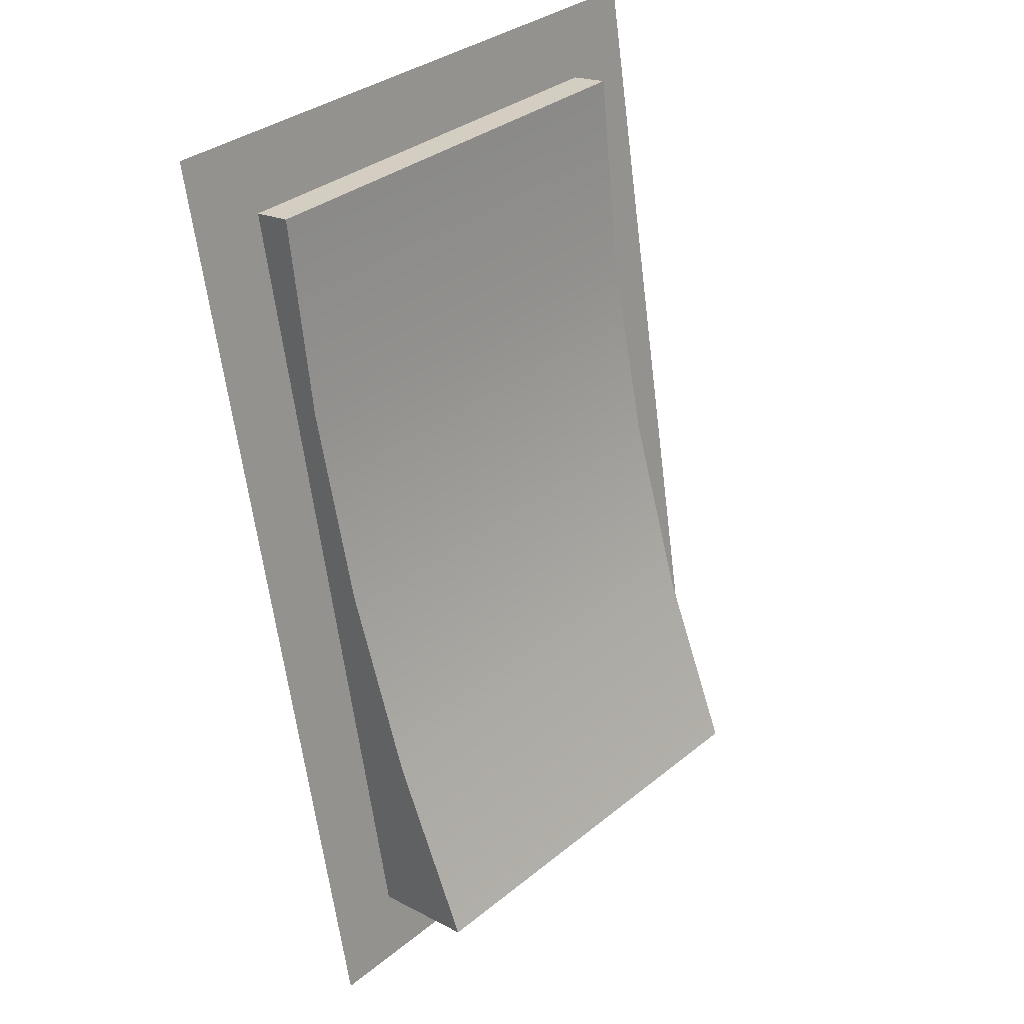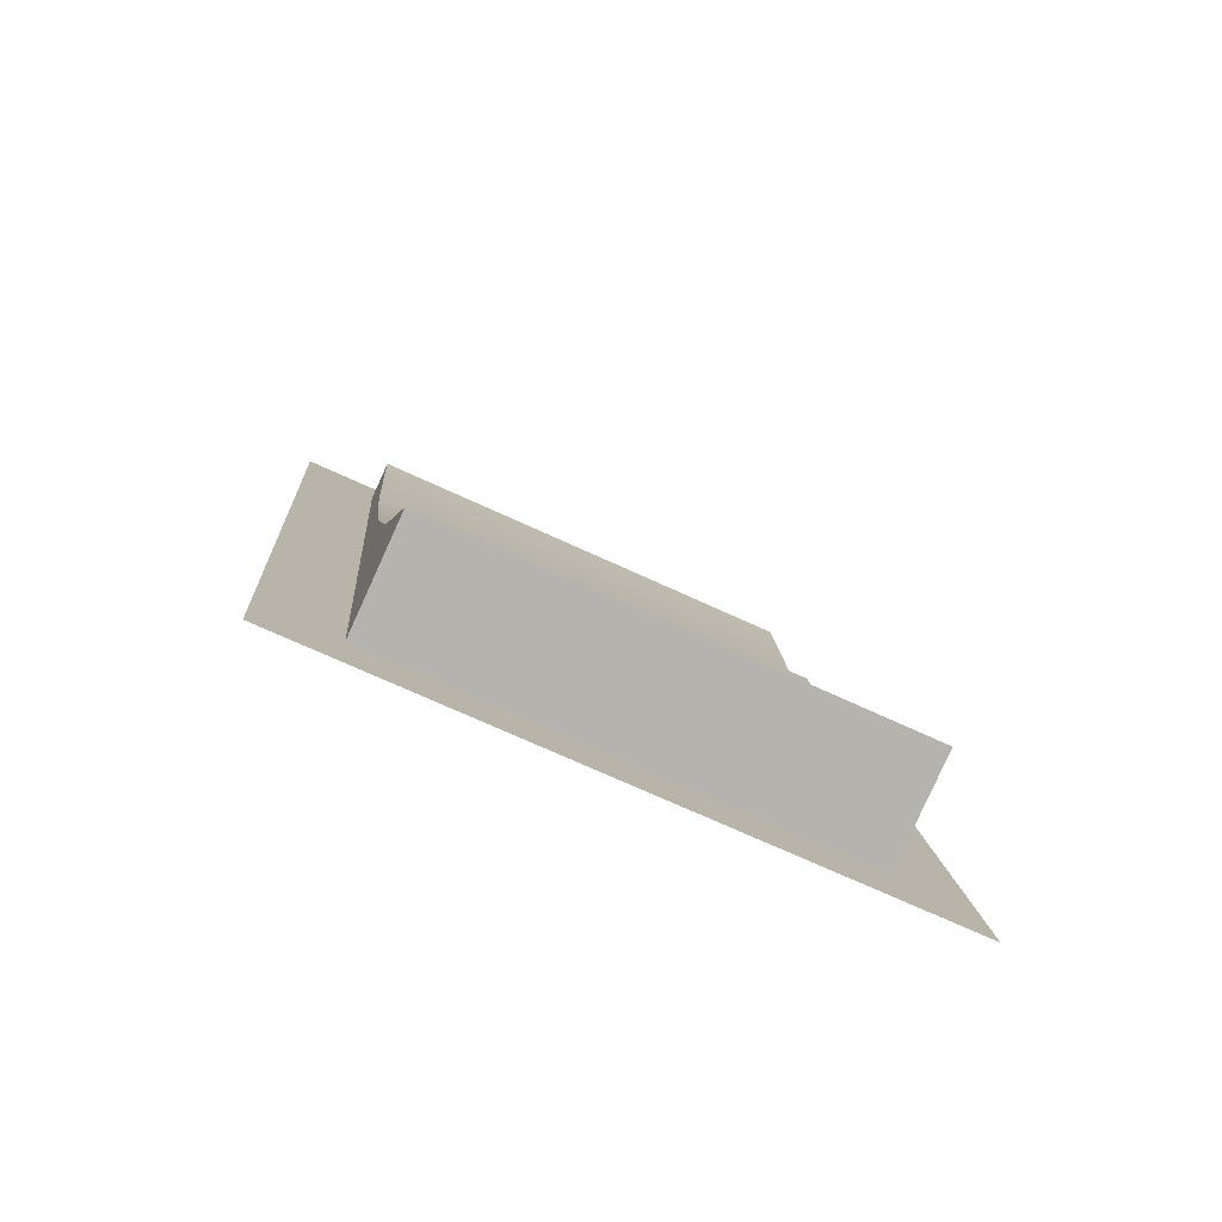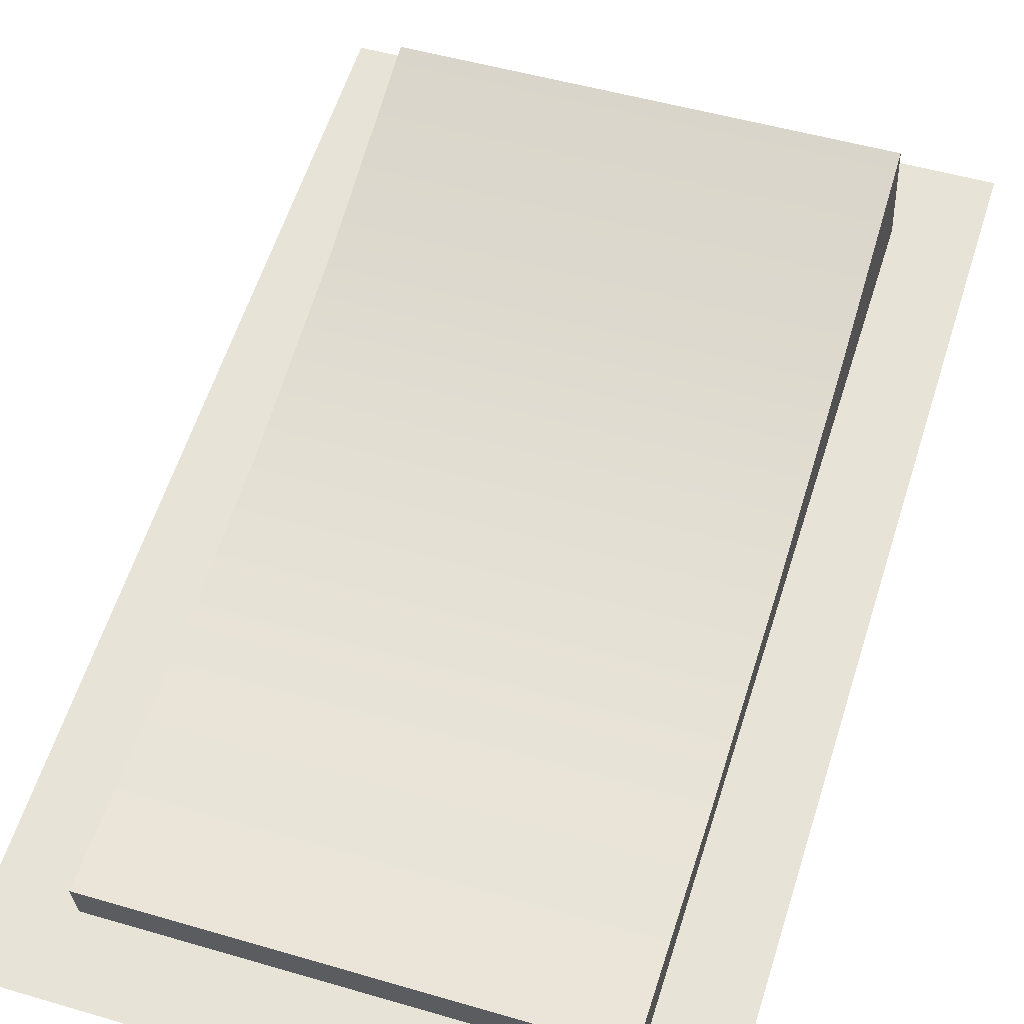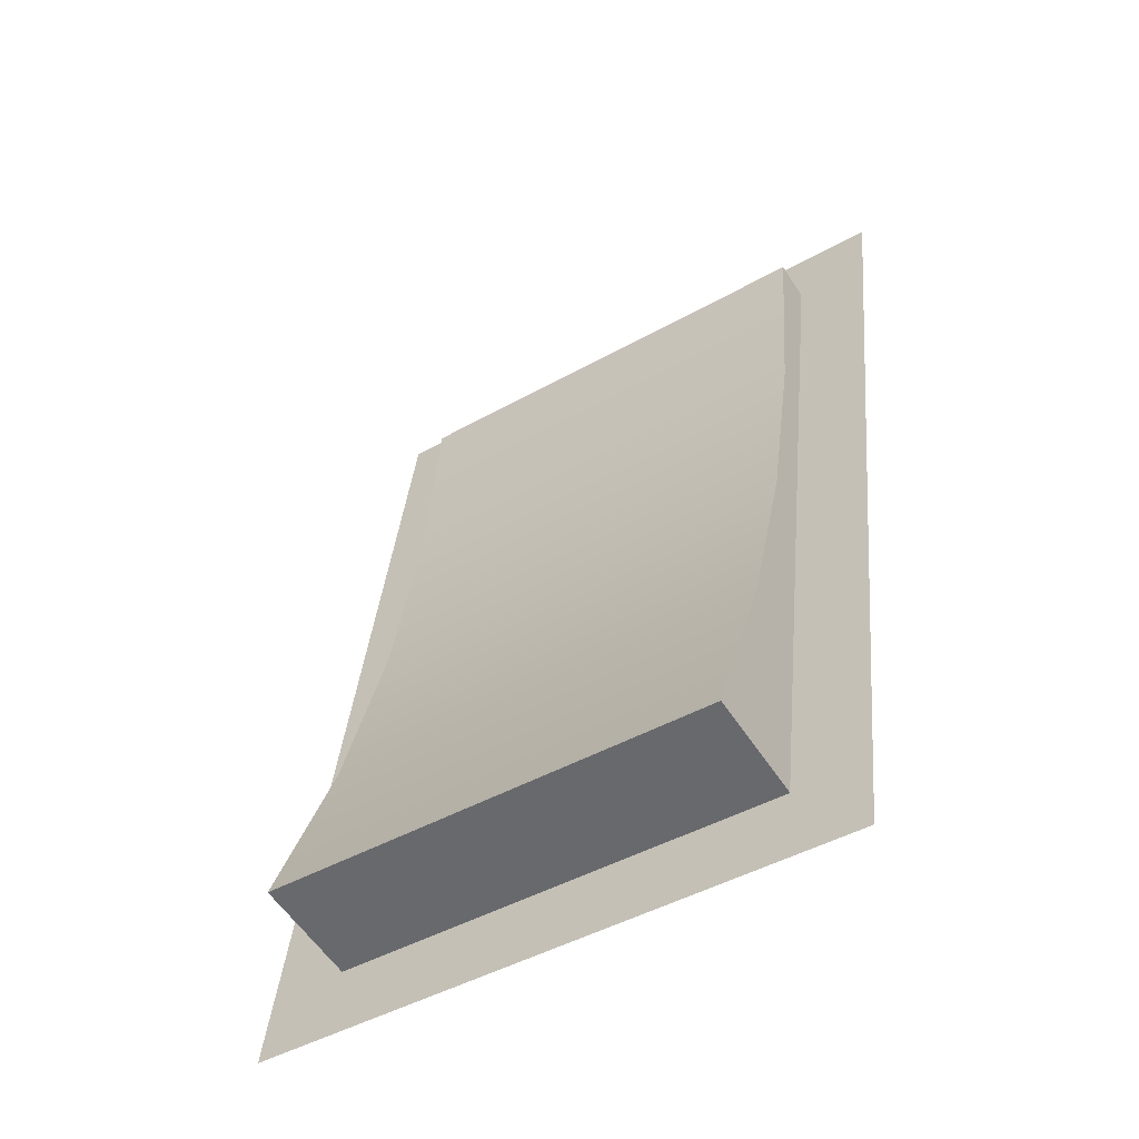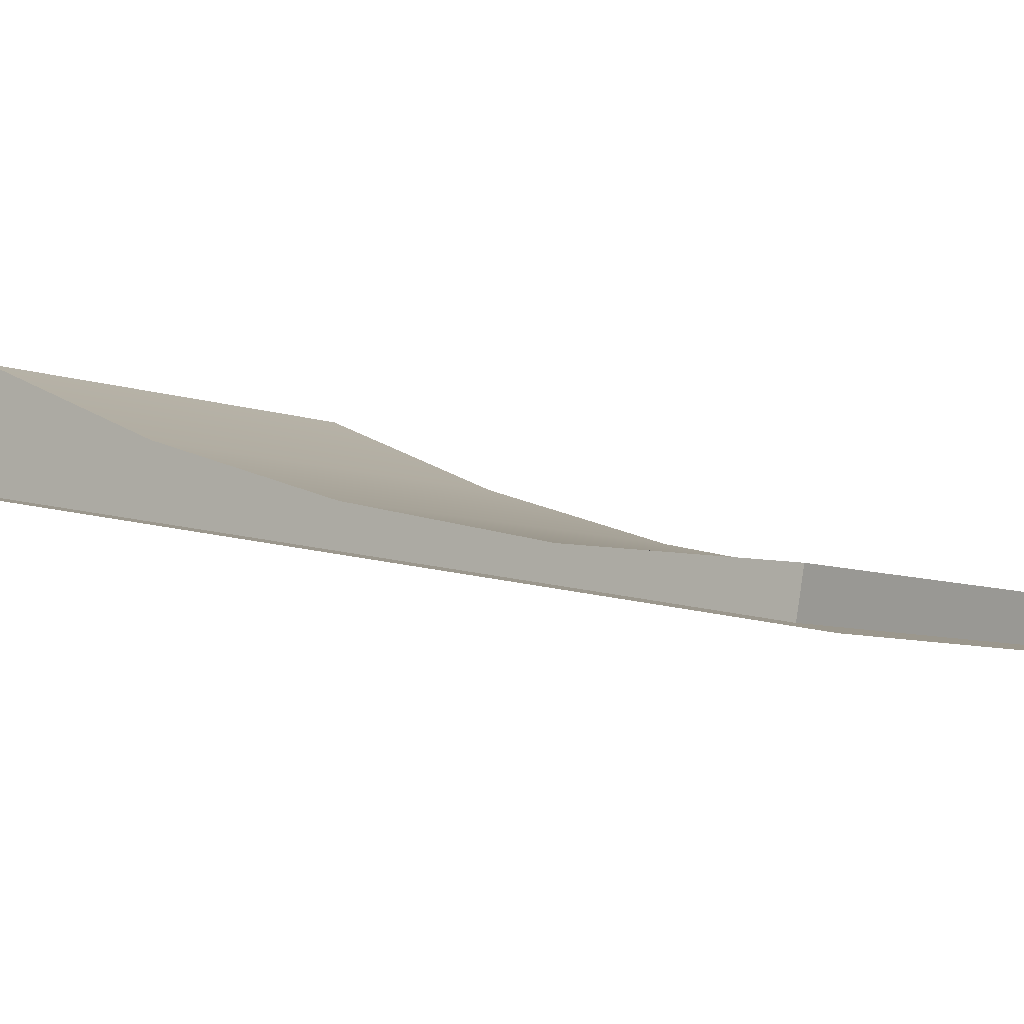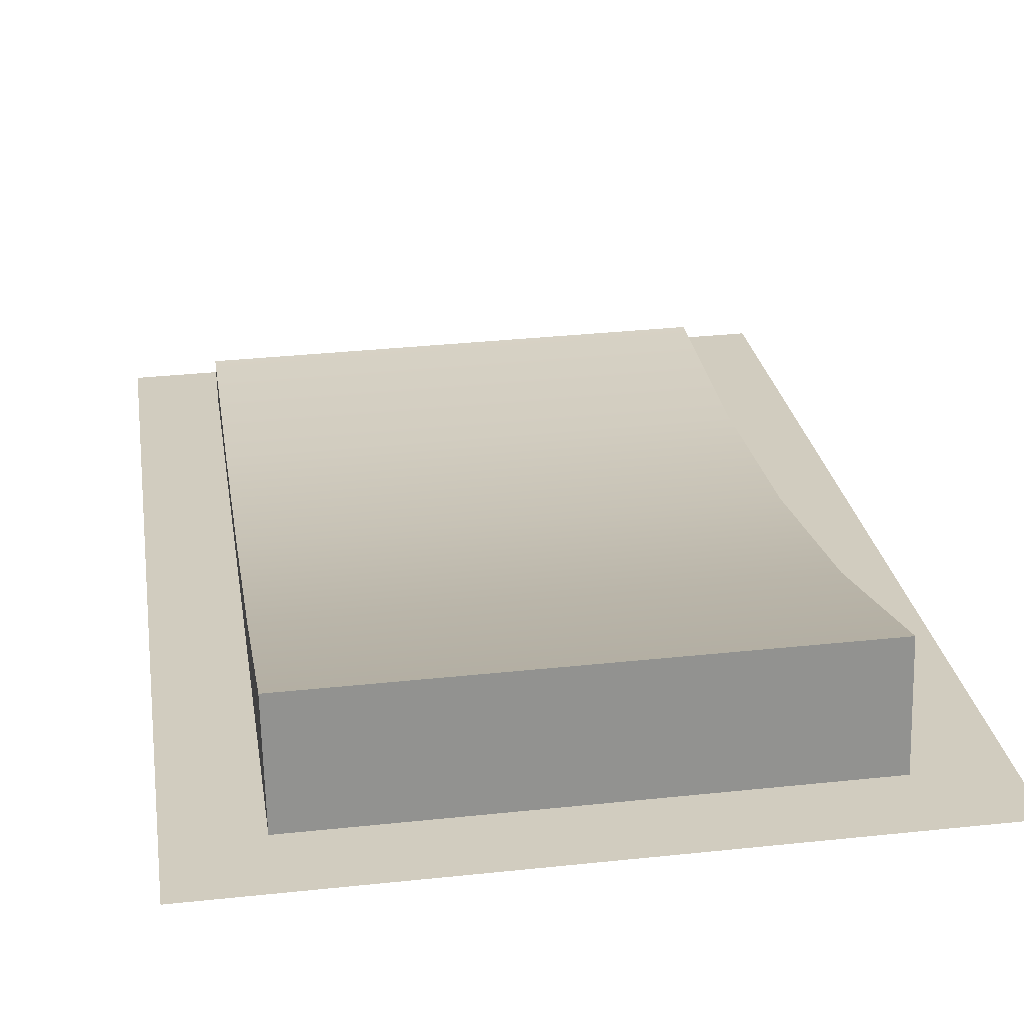
<metadata>
{"format":"obj","ext":"obj","renderer":"f3d","projection":"perspective","resolution":1024,"background":"white","views":[{"elev":34.1,"azim":132.7,"up":"+Z"},{"elev":-70.9,"azim":155.2,"up":"+Z"},{"elev":49.9,"azim":17.9,"up":"+Y"},{"elev":-45.2,"azim":-146.9,"up":"+Z"},{"elev":-5.8,"azim":-53.9,"up":"+Y"},{"elev":34.1,"azim":171.8,"up":"+Y"}]}
</metadata>
<code>
o Group3/mesh1/mesh1-geometry#mesh1-geometry
v -0.01611 -0.2341 0.03367
v -0.01611 -0.2295 0.01927
v -0.01611 -0.2312 0.03418
v -0.01611 -0.224 -0.02495
v 0.0172 -0.2295 0.01927
v 0.0172 -0.2341 0.03367
v -0.02167 -0.2351 0.03914
v -0.01611 -0.2263 0.004597
v 0.0172 -0.2312 0.03418
v 0.0172 -0.2263 0.004597
v 0.02275 -0.2351 0.03914
v -0.02167 -0.2231 -0.03042
v -0.01611 -0.2219 -0.009726
v 0.0172 -0.224 -0.02495
v 0.02275 -0.2231 -0.03042
v -0.01611 -0.2161 -0.02357
v 0.0172 -0.2219 -0.009726
v 0.0172 -0.2161 -0.02357
f 1 2 3
f 2 1 4
f 5 3 2
f 3 6 1
f 1 7 4
f 2 4 8
f 3 5 9
f 2 10 5
f 6 3 9
f 11 1 6
f 7 1 11
f 12 4 7
f 8 4 13
f 10 2 8
f 5 6 9
f 14 5 10
f 11 6 15
f 4 12 15
f 13 4 16
f 17 8 13
f 8 17 10
f 6 5 14
f 14 10 17
f 14 15 6
f 4 15 14
f 4 18 16
f 18 13 16
f 13 18 17
f 14 17 18
f 18 4 14
f 3 2 1
f 4 1 2
f 2 3 5
f 1 6 3
f 4 7 1
f 8 4 2
f 9 5 3
f 5 10 2
f 9 3 6
f 6 1 11
f 11 1 7
f 7 4 12
f 13 4 8
f 8 2 10
f 9 6 5
f 10 5 14
f 15 6 11
f 15 12 4
f 16 4 13
f 13 8 17
f 10 17 8
f 14 5 6
f 17 10 14
f 6 15 14
f 14 15 4
f 16 18 4
f 16 13 18
f 17 18 13
f 18 17 14
f 14 4 18

</code>
